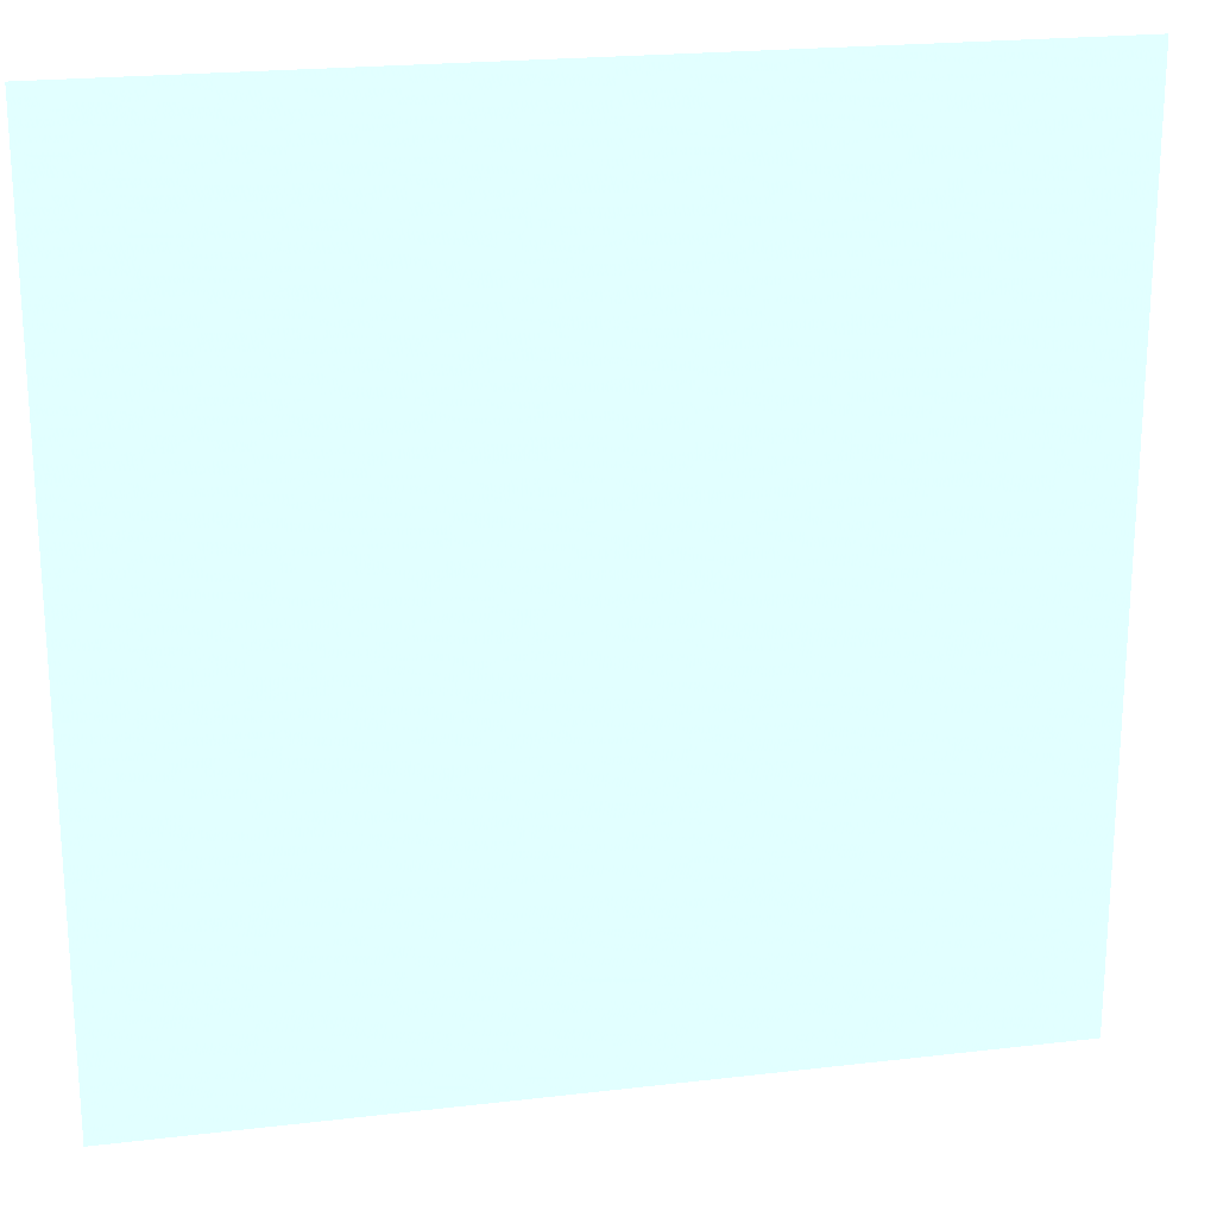
<metadata>
{"format":"obj","ext":"obj","renderer":"f3d","projection":"perspective","resolution":1024,"background":"white","views":[{"elev":21.6,"azim":168.3,"up":"+Z"}]}
</metadata>
<code>
o Water_1000_water
v 30 0 30 0.5549 1 0.996
v -30 0 -30 0.5549 1 0.996
v -30 0 0 0.5549 1 0.996
v 3.333 0 30 0.5549 1 0.996
v 30 0 0 0.5549 1 0.996
v 0 0 -1.172 0.5549 1 0.996
v -30 0 15 0.5549 1 0.996
v 16.67 0 30 0.5549 1 0.996
v 30 0 -16.67 0.5549 1 0.996
v -16.67 0 -30 0.5549 1 0.996
v -30 0 -15 0.5549 1 0.996
v -13.33 0 30 0.5549 1 0.996
v 30 0 16.67 0.5549 1 0.996
v -15.94 0 14.06 0.5549 1 0.996
v -15 0 -15.94 0.5549 1 0.996
v 14.06 0 -15 0.5549 1 0.996
v -30 0 22.5 0.5549 1 0.996
v 23.33 0 30 0.5549 1 0.996
v 30 0 -23.33 0.5549 1 0.996
v -23.33 0 -30 0.5549 1 0.996
v -30 0 -7.5 0.5549 1 0.996
v 6.667 0 -30 0.5549 1 0.996
v -22.5 0 -0.9375 0.5549 1 0.996
v 10 0 30 0.5549 1 0.996
v 30 0 -6.667 0.5549 1 0.996
v -10 0 -30 0.5549 1 0.996
v -30 0 -22.5 0.5549 1 0.996
v -20 0 30 0.5549 1 0.996
v 30 0 23.33 0.5549 1 0.996
v 20 0 -30 0.5549 1 0.996
v 6.562 0 14.06 0.5549 1 0.996
v -15 0 21.8 0.5549 1 0.996
v -23.44 0 14.06 0.5549 1 0.996
v -15.94 0 -8.438 0.5549 1 0.996
v 14.3 0 -8.438 0.5549 1 0.996
v 21.56 0 -15 0.5549 1 0.996
v 6.562 0 -8.438 0.5549 1 0.996
v 7.5 0 -21.56 0.5549 1 0.996
v -23.44 0 -23.44 0.5549 1 0.996
v -22.5 0 22.5 0.5549 1 0.996
v 21.56 0 21.56 0.5549 1 0.996
v 7.031 0 21.56 0.5549 1 0.996
v 26.67 0 30 0.5549 1 0.996
v 30 0 -26.67 0.5549 1 0.996
v -26.67 0 -30 0.5549 1 0.996
v -30 0 -3.75 0.5549 1 0.996
v 0 0 30 0.5549 1 0.996
v 30 0 3.333 0.5549 1 0.996
v 3.333 0 -30 0.5549 1 0.996
v 13.33 0 30 0.5549 1 0.996
v -13.33 0 -30 0.5549 1 0.996
v -30 0 -18.75 0.5549 1 0.996
v -16.67 0 30 0.5549 1 0.996
v 30 0 20 0.5549 1 0.996
v 16.67 0 -30 0.5549 1 0.996
v -0.9375 0 -11.25 0.5549 1 0.996
v -15 0 -27.19 0.5549 1 0.996
v -26.87 0 -16.49 0.5549 1 0.996
v 14.06 0 -12.19 0.5549 1 0.996
v -30 0 18.75 0.5549 1 0.996
v 20 0 30 0.5549 1 0.996
v 30 0 -20 0.5549 1 0.996
v -20 0 -30 0.5549 1 0.996
v -30 0 -11.25 0.5549 1 0.996
v 30 0 13.33 0.5549 1 0.996
v 10 0 -30 0.5549 1 0.996
v -0.9375 0 10.31 0.5549 1 0.996
v -30 0 3.75 0.5549 1 0.996
v 6.667 0 30 0.5549 1 0.996
v 30 0 -3.333 0.5549 1 0.996
v -6.667 0 -30 0.5549 1 0.996
v -30 0 -26.25 0.5549 1 0.996
v -23.33 0 30 0.5549 1 0.996
v 30 0 26.67 0.5549 1 0.996
v 23.33 0 -30 0.5549 1 0.996
v 14.06 0 10.31 0.5549 1 0.996
v -19.69 0 14.3 0.5549 1 0.996
v -4.688 0 14.06 0.5549 1 0.996
v -18.75 0 -15 0.5549 1 0.996
v -3.75 0 -15 0.5549 1 0.996
v 14.3 0 -17.81 0.5549 1 0.996
v 14.06 0 -4.688 0.5549 1 0.996
v 25.31 0 -14.53 0.5549 1 0.996
v 7.5 0 -12.19 0.5549 1 0.996
v 8.438 0 -3.75 0.5549 1 0.996
v 3.75 0 -8.438 0.5549 1 0.996
v 7.5 0 -27.19 0.5549 1 0.996
v 1.641 0 -22.97 0.5549 1 0.996
v 11.72 0 -21.91 0.5549 1 0.996
v -12.19 0 -8.438 0.5549 1 0.996
v -4.688 0 -8.438 0.5549 1 0.996
v -23.44 0 -3.75 0.5549 1 0.996
v -18.75 0 -8.438 0.5549 1 0.996
v -26.87 0 -23.05 0.5549 1 0.996
v -19.69 0 -23.44 0.5549 1 0.996
v -7.5 0 18.75 0.5549 1 0.996
v -5.859 0 22.03 0.5549 1 0.996
v -26.02 0 21.75 0.5549 1 0.996
v -18.75 0 21.56 0.5549 1 0.996
v 10.31 0 21.56 0.5549 1 0.996
v -4.688 0 6.562 0.5549 1 0.996
v 17.81 0 -19.69 0.5549 1 0.996
v -4.688 0 10.31 0.5549 1 0.996
v -27.66 0 -19.84 0.5549 1 0.996
v -19.69 0 -4.688 0.5549 1 0.996
v 10.31 0 -27.19 0.5549 1 0.996
v -3.75 0 -12.19 0.5549 1 0.996
v -18.44 0 -26.25 0.5549 1 0.996
v -4.688 0 17.81 0.5549 1 0.996
v -30 0 30 0.5549 1 0.996
v 30 0 -30 0.5549 1 0.996
v 0 0 -30 0.5549 1 0.996
v 30 0 -13.33 0.5549 1 0.996
v -0.9375 0 -14.06 0.5549 1 0.996
v -0.9375 0 15.94 0.5549 1 0.996
v 14.06 0 0.9375 0.5549 1 0.996
v 15 0 16.88 0.5549 1 0.996
v 14.06 0 -27.66 0.5549 1 0.996
v -6.667 0 30 0.5549 1 0.996
v 30 0 10 0.5549 1 0.996
v -30 0 7.5 0.5549 1 0.996
v 25.19 0 -0.4688 0.5549 1 0.996
v 16.17 0 23.79 0.5549 1 0.996
v 9.375 0 15 0.5549 1 0.996
v -14.3 0 9.375 0.5549 1 0.996
v -21.56 0 -15.94 0.5549 1 0.996
v 23.44 0 -8.438 0.5549 1 0.996
v 0.9375 0 -8.438 0.5549 1 0.996
v -8.438 0 -6.562 0.5549 1 0.996
v -21.56 0 -8.438 0.5549 1 0.996
v -8.438 0 15.94 0.5549 1 0.996
v -27.66 0 8.438 0.5549 1 0.996
v -21.56 0 6.562 0.5549 1 0.996
v 21.56 0 15.94 0.5549 1 0.996
v 21.56 0 24.38 0.5549 1 0.996
v 24.38 0 21.56 0.5549 1 0.996
v 2.344 0 8.438 0.5549 1 0.996
v 21.56 0 1.406 0.5549 1 0.996
v 24.38 0 8.438 0.5549 1 0.996
v -8.438 0 8.438 0.5549 1 0.996
v -12.19 0 7.5 0.5549 1 0.996
v -13.59 0 -24.14 0.5549 1 0.996
v 15.94 0 -22.03 0.5549 1 0.996
v 23.44 0 -22.5 0.5549 1 0.996
v -30 0 26.25 0.5549 1 0.996
v -3.333 0 30 0.5549 1 0.996
v 30 0 6.667 0.5549 1 0.996
v -30 0 11.25 0.5549 1 0.996
v 30 0 -10 0.5549 1 0.996
v 19.69 0 -0.9375 0.5549 1 0.996
v 13.59 0 4.688 0.5549 1 0.996
v -17.11 0 6.094 0.5549 1 0.996
v -10 0 30 0.5549 1 0.996
v 13.33 0 -30 0.5549 1 0.996
v -0.9375 0 13.12 0.5549 1 0.996
v -3.333 0 -30 0.5549 1 0.996
v -26.67 0 30 0.5549 1 0.996
v 26.67 0 -30 0.5549 1 0.996
v 16.49 0 27.19 0.5549 1 0.996
v 16.41 0 -2.578 0.5549 1 0.996
v 22.5 0 -1.875 0.5549 1 0.996
v 27.19 0 -8.438 0.5549 1 0.996
v 6.562 0 -16.88 0.5549 1 0.996
v -7.5 0 -10.31 0.5549 1 0.996
v -1.875 0 -8.438 0.5549 1 0.996
v -4.752 0 28.12 0.5549 1 0.996
v 27.19 0 22.74 0.5549 1 0.996
v 5.156 0 6.562 0.5549 1 0.996
v 12.19 0 7.969 0.5549 1 0.996
v 21.56 0 4.688 0.5549 1 0.996
v 21.56 0 12.19 0.5549 1 0.996
v -8.438 0 4.688 0.5549 1 0.996
v -8.438 0 12.19 0.5549 1 0.996
v -10.31 0 -23.44 0.5549 1 0.996
v -2.812 0 -23.44 0.5549 1 0.996
v 21.56 0 -17.81 0.5549 1 0.996
v 20.62 0 -21.56 0.5549 1 0.996
v 27.19 0 -20.62 0.5549 1 0.996
v 25.31 0 -17.81 0.5549 1 0.996
v 18.75 0 -16.88 0.5549 1 0.996
v 16.87 0 -28.12 0.5549 1 0.996
v -10.31 0 -16.41 0.5549 1 0.996
v -14.06 0 -19.69 0.5549 1 0.996
v -10.31 0 -19.69 0.5549 1 0.996
v -11.02 0 -27.66 0.5549 1 0.996
v -12.19 0 12.66 0.5549 1 0.996
v -11.25 0 4.688 0.5549 1 0.996
v -14.06 0 2.812 0.5549 1 0.996
v 17.81 0 12.19 0.5549 1 0.996
v 17.81 0 1.875 0.5549 1 0.996
v 17.81 0 4.688 0.5549 1 0.996
v 10.31 0 12.19 0.5549 1 0.996
v 2.344 0 12.19 0.5549 1 0.996
v 5.625 0 10.55 0.5549 1 0.996
v 2.812 0 0.9375 0.5549 1 0.996
v 1.172 0 4.688 0.5549 1 0.996
v 4.688 0 3.75 0.5549 1 0.996
v 2.812 0 15.94 0.5549 1 0.996
v 25.31 0 24.38 0.5549 1 0.996
v 19.3 0 26.56 0.5549 1 0.996
v 17.81 0 15.94 0.5549 1 0.996
v 17.81 0 19.69 0.5549 1 0.996
v 20.62 0 18.75 0.5549 1 0.996
v -21.56 0 10.31 0.5549 1 0.996
v -17.81 0 10.31 0.5549 1 0.996
v -26.95 0 11.01 0.5549 1 0.996
v -20.78 0 25.31 0.5549 1 0.996
v -27.26 0 24.13 0.5549 1 0.996
v -27.19 0 14.84 0.5549 1 0.996
v -24.38 0 17.81 0.5549 1 0.996
v -0.8454 0 27.19 0.5549 1 0.996
v -6.562 0 25.31 0.5549 1 0.996
v -14.06 0 25.31 0.5549 1 0.996
v -12.19 0 15.94 0.5549 1 0.996
v -10.31 0 19.92 0.5549 1 0.996
v -14.06 0 18.28 0.5549 1 0.996
v -21.56 0 -19.69 0.5549 1 0.996
v -27.19 0 -28.12 0.5549 1 0.996
v -27.66 0 -25.47 0.5549 1 0.996
v -27.27 0 -7.505 0.5549 1 0.996
v -26.48 0 -4.147 0.5549 1 0.996
v -26.87 0 -10.86 0.5549 1 0.996
v -5.625 0 -2.812 0.5549 1 0.996
v -2.812 0 -4.688 0.5549 1 0.996
v -11.25 0 -5.625 0.5549 1 0.996
v -14.06 0 -4.688 0.5549 1 0.996
v -12.19 0 -14.06 0.5549 1 0.996
v -14.06 0 -11.72 0.5549 1 0.996
v -9.844 0 -12.19 0.5549 1 0.996
v 10.31 0 -17.81 0.5549 1 0.996
v 0.9375 0 -19.69 0.5549 1 0.996
v 4.688 0 -19.69 0.5549 1 0.996
v -0.9466 0 -28.37 0.5549 1 0.996
v 10.31 0 -6.562 0.5549 1 0.996
v 0.9375 0 -4.688 0.5549 1 0.996
v 4.688 0 -4.688 0.5549 1 0.996
v 1.875 0 -12.19 0.5549 1 0.996
v 4.688 0 -12.19 0.5549 1 0.996
v 23.44 0 -4.688 0.5549 1 0.996
v 26.17 0 -3.902 0.5549 1 0.996
v 17.81 0 -6.562 0.5549 1 0.996
v 19.69 0 -3.75 0.5549 1 0.996
v 23.44 0 -11.72 0.5549 1 0.996
v 27.66 0 -12.89 0.5549 1 0.996
v 10.31 0 -14.06 0.5549 1 0.996
v 10.31 0 -10.31 0.5549 1 0.996
v -17.34 0 -12.19 0.5549 1 0.996
v -17.81 0 17.81 0.5549 1 0.996
v -21.09 0 2.109 0.5549 1 0.996
v -17.81 0 2.812 0.5549 1 0.996
v 23.44 0 18.75 0.5549 1 0.996
v 27.74 0 19.61 0.5549 1 0.996
v 8.438 0 17.81 0.5549 1 0.996
v 13.12 0 19.69 0.5549 1 0.996
v 25.85 0 5.625 0.5549 1 0.996
v 24.38 0 2.812 0.5549 1 0.996
v 28.12 0 4.697 0.5549 1 0.996
v -2.812 0 1.875 0.5549 1 0.996
v -5.625 0 3.75 0.5549 1 0.996
v -4.069 0 -27.19 0.5549 1 0.996
v 27.19 0 -25.31 0.5549 1 0.996
v 23.44 0 -26.95 0.5549 1 0.996
v -6.562 0 -25.31 0.5549 1 0.996
v -7.74 0 -28.12 0.5549 1 0.996
v -1.406 0 6.562 0.5549 1 0.996
v -6.562 0 0.9375 0.5549 1 0.996
v 8.438 0 4.688 0.5549 1 0.996
v 9.375 0 1.172 0.5549 1 0.996
v 24.38 0 15.94 0.5549 1 0.996
v -21.56 0 19.69 0.5549 1 0.996
v -0.9375 0 20.62 0.5549 1 0.996
v -22.73 0 -27.66 0.5549 1 0.996
v -21.33 0 -12.19 0.5549 1 0.996
v -6.562 0 -14.06 0.5549 1 0.996
v 8.438 0 -24.38 0.5549 1 0.996
v 19.45 0 -10.31 0.5549 1 0.996
v 4.688 0 -1.875 0.5549 1 0.996
v 12.19 0 -1.875 0.5549 1 0.996
v 4.688 0 -25.31 0.5549 1 0.996
v 1.875 0 -15.94 0.5549 1 0.996
v -10.31 0 -2.812 0.5549 1 0.996
v -13.83 0 -0.9375 0.5549 1 0.996
v -24.38 0 -10.31 0.5549 1 0.996
v -27.81 0 -14.07 0.5549 1 0.996
v -17.81 0 -1.875 0.5549 1 0.996
v -24.38 0 -17.81 0.5549 1 0.996
v -17.81 0 -17.81 0.5549 1 0.996
v -8.271 0 27.19 0.5549 1 0.996
v -11.94 0 28.12 0.5549 1 0.996
v -28.12 0 17.96 0.5549 1 0.996
v -23.66 0 27.19 0.5549 1 0.996
v -28.12 0 28.12 0.5549 1 0.996
v -16.56 0 25.78 0.5549 1 0.996
v -19.91 0 28.12 0.5549 1 0.996
v -25.31 0 4.688 0.5549 1 0.996
v -27.73 0 3.902 0.5549 1 0.996
v -27.73 0 0.1525 0.5549 1 0.996
v 27.19 0 27.97 0.5549 1 0.996
v 22.73 0 27.66 0.5549 1 0.996
v 4.688 0 19.69 0.5549 1 0.996
v 1.875 0 19.69 0.5549 1 0.996
v 7.357 0 27.19 0.5549 1 0.996
v 4.313 0 26.72 0.5549 1 0.996
v 3.995 0 23.67 0.5549 1 0.996
v 14.07 0 27.82 0.5549 1 0.996
v 11.11 0 27.19 0.5549 1 0.996
v 10.56 0 24.38 0.5549 1 0.996
v 14.06 0 13.59 0.5549 1 0.996
v 8.906 0 8.438 0.5549 1 0.996
v 16.41 0 8.438 0.5549 1 0.996
v 27.19 0 13.44 0.5549 1 0.996
v 24.38 0 12.19 0.5549 1 0.996
v -2.812 0 -17.81 0.5549 1 0.996
v -6.562 0 -17.81 0.5549 1 0.996
v -6.562 0 -21.56 0.5549 1 0.996
v 19.69 0 -25.31 0.5549 1 0.996
v 15.94 0 -25.31 0.5549 1 0.996
v 27.88 0 -16.88 0.5549 1 0.996
v 19.53 0 -28.12 0.5549 1 0.996
v -2.812 0 -20.62 0.5549 1 0.996
v -10.31 0 1.406 0.5549 1 0.996
v 27.1 0 9.532 0.5549 1 0.996
v 19.69 0 8.438 0.5549 1 0.996
v 6.094 0 0.9375 0.5549 1 0.996
v 13.44 0 23.75 0.5549 1 0.996
v 7.745 0 24.38 0.5549 1 0.996
v 5.625 0 16.88 0.5549 1 0.996
v 26.87 0 25.24 0.5549 1 0.996
v -24.84 0 8.438 0.5549 1 0.996
v -25.31 0 0.9375 0.5549 1 0.996
v -1.011 0 23.44 0.5549 1 0.996
v -10.31 0 23.91 0.5549 1 0.996
v -17.34 0 -21.56 0.5549 1 0.996
v -24.38 0 -20.62 0.5549 1 0.996
v -16.88 0 -5.625 0.5549 1 0.996
v -24.38 0 -6.562 0.5549 1 0.996
v -24.84 0 -14.06 0.5549 1 0.996
v 3.902 0 -27.97 0.5549 1 0.996
v 20.62 0 -6.562 0.5549 1 0.996
v 18.52 0 -13.59 0.5549 1 0.996
v 27.19 0 16.64 0.5549 1 0.996
v 12.19 0 15.94 0.5549 1 0.996
v 27.19 0 -28.12 0.5549 1 0.996
f 111 158 343
f 233 156 260
f 48 122 257
f 188 285 250
f 216 14 248
f 57 10 108
f 228 15 247
f 243 36 340
f 70 162 240
f 84 163 238
f 85 37 236
f 87 22 338
f 274 182 229
f 235 165 224
f 226 34 335
f 217 39 334
f 212 215 332
f 213 32 293
f 125 152 205
f 74 167 328
f 253 31 327
f 307 42 326
f 123 254 325
f 120 255 322
f 264 26 185
f 315 174 184
f 231 175 320
f 262 30 319
f 9 178 318
f 180 102 81
f 184 142 183
f 182 183 15
f 314 184 182
f 263 185 174
f 321 282 188
f 187 188 141
f 267 197 168
f 325 100 307
f 205 133 204
f 293 99 207
f 293 207 294
f 291 208 292
f 270 210 98
f 211 97 212
f 332 32 213
f 288 213 289
f 215 216 32
f 333 95 217
f 287 217 126
f 337 58 284
f 224 91 223
f 225 90 226
f 281 226 282
f 232 88 231
f 163 231 280
f 338 112 233
f 279 233 88
f 160 82 278
f 236 128 235
f 277 235 6
f 85 236 277
f 238 280 237
f 86 237 128
f 240 127 239
f 5 240 122
f 161 242 150
f 162 243 127
f 149 244 162
f 89 106 275
f 317 118 89
f 128 56 165
f 247 126 273
f 93 273 130
f 108 63 272
f 271 109 97
f 32 248 99
f 152 249 133
f 167 251 136
f 29 252 167
f 342 124 253
f 255 256 139
f 147 257 255
f 196 258 265
f 260 71 264
f 88 260 175
f 343 75 262
f 19 261 178
f 178 262 144
f 175 263 315
f 260 264 263
f 265 258 101
f 101 172 140
f 259 266 172
f 258 266 259
f 256 138 170
f 310 151 169
f 169 267 309
f 151 268 267
f 100 253 42
f 136 251 41
f 252 269 251
f 99 270 40
f 77 33 210
f 248 77 270
f 331 271 97
f 109 131 96
f 142 108 333
f 95 272 39
f 34 273 93
f 165 107 91
f 91 164 129
f 107 274 164
f 89 275 38
f 106 22 87
f 35 246 234
f 246 84 37
f 245 163 84
f 83 36 243
f 244 83 243
f 339 276 241
f 127 276 339
f 340 16 59
f 241 35 82
f 242 241 160
f 122 239 161
f 122 161 138
f 37 238 86
f 237 114 56
f 324 277 195
f 116 278 268
f 268 85 324
f 234 37 85
f 38 279 88
f 16 230 245
f 230 38 163
f 164 229 90
f 90 228 34
f 227 15 228
f 229 227 228
f 321 281 282
f 266 281 321
f 6 224 223
f 6 223 258
f 258 223 266
f 336 222 220
f 130 283 336
f 220 64 21
f 222 11 64
f 23 92 330
f 297 46 3
f 330 221 297
f 221 21 46
f 285 92 23
f 105 130 92
f 39 219 94
f 94 72 27
f 219 2 72
f 286 104 58
f 126 286 337
f 58 52 11
f 104 27 52
f 15 287 79
f 214 14 216
f 215 214 216
f 119 288 153
f 153 289 12
f 4 211 47
f 211 212 166
f 146 166 119
f 47 211 146
f 98 60 17
f 290 7 60
f 210 209 290
f 28 291 73
f 292 145 110
f 73 292 157
f 208 17 145
f 12 293 53
f 53 294 28
f 133 295 329
f 296 68 121
f 329 296 132
f 296 3 68
f 295 297 296
f 33 206 209
f 209 148 7
f 132 121 148
f 14 205 77
f 77 204 33
f 41 202 123
f 201 308 117
f 202 117 254
f 18 299 61
f 61 200 8
f 1 298 43
f 43 299 18
f 199 41 135
f 298 199 299
f 42 300 304
f 301 115 271
f 300 198 301
f 24 302 69
f 69 303 4
f 302 304 303
f 8 305 50
f 50 306 24
f 305 307 306
f 168 197 196
f 137 196 265
f 168 196 137
f 195 6 258
f 197 195 196
f 31 194 193
f 31 193 198
f 193 67 155
f 198 155 115
f 137 265 67
f 194 137 193
f 192 194 31
f 342 192 124
f 139 170 323
f 323 191 310
f 191 116 151
f 134 189 201
f 189 76 308
f 13 311 341
f 269 171 134
f 341 312 269
f 312 139 171
f 311 139 312
f 140 187 141
f 141 188 152
f 141 152 125
f 131 186 214
f 186 125 14
f 155 103 78
f 78 173 131
f 103 140 173
f 185 10 57
f 114 313 80
f 80 314 274
f 313 315 314
f 144 316 177
f 177 317 143
f 181 55 118
f 316 181 317
f 176 102 180
f 36 180 340
f 340 81 16
f 102 143 81
f 244 179 83
f 9 318 244
f 83 176 36
f 178 144 177
f 179 177 176
f 319 55 181
f 262 319 316
f 231 320 313
f 67 101 103
f 173 141 186
f 172 321 187
f 322 255 139
f 65 322 311
f 171 323 189
f 138 150 190
f 170 190 191
f 76 169 192
f 194 168 137
f 267 324 197
f 159 325 305
f 306 326 302
f 253 327 300
f 328 167 199
f 74 328 298
f 299 135 200
f 203 201 202
f 251 134 203
f 204 329 206
f 249 330 295
f 207 98 291
f 331 97 211
f 303 331 211
f 212 332 288
f 96 131 215
f 183 333 287
f 334 94 104
f 217 334 286
f 272 45 218
f 272 218 219
f 335 93 105
f 226 335 285
f 92 220 221
f 283 337 222
f 273 337 283
f 129 90 225
f 223 129 281
f 81 89 230
f 87 338 279
f 82 234 85
f 239 339 242
f 243 340 276
f 59 245 246
f 118 66 106
f 114 80 107
f 115 78 109
f 54 341 252
f 257 122 255
f 44 343 261
f 233 112 156
f 48 5 122
f 117 308 342
f 54 13 341
f 188 282 285
f 118 55 154
f 113 9 244
f 239 127 339
f 70 25 162
f 235 128 165
f 273 126 337
f 92 130 336
f 183 142 333
f 212 97 215
f 304 271 331
f 207 40 98
f 249 23 330
f 204 133 329
f 74 29 167
f 194 309 168
f 76 310 169
f 231 88 175
f 62 19 178
f 9 62 178
f 102 177 143
f 320 175 315
f 280 231 313
f 184 174 142
f 182 184 183
f 174 185 142
f 13 65 311
f 190 150 160
f 42 253 300
f 199 167 136
f 1 74 298
f 41 251 203
f 205 152 133
f 77 205 204
f 14 125 205
f 33 204 206
f 133 249 295
f 289 213 293
f 294 207 291
f 98 210 290
f 166 212 288
f 97 96 215
f 15 183 287
f 126 217 286
f 105 93 130
f 282 226 285
f 130 273 283
f 6 235 224
f 90 229 228
f 163 232 231
f 338 49 112
f 275 87 279
f 236 86 128
f 277 236 235
f 86 238 237
f 37 84 238
f 240 162 127
f 122 240 239
f 5 70 240
f 150 242 160
f 161 239 242
f 127 243 276
f 162 244 243
f 107 80 274
f 91 107 164
f 247 79 126
f 34 228 247
f 142 57 108
f 99 248 270
f 32 216 248
f 250 285 249
f 152 250 249
f 152 188 250
f 167 252 251
f 29 54 252
f 100 254 253
f 147 48 257
f 101 258 259
f 175 260 263
f 88 233 260
f 19 44 261
f 178 261 262
f 262 75 30
f 261 343 262
f 264 71 26
f 101 259 172
f 120 147 255
f 139 256 170
f 256 122 138
f 255 122 256
f 169 151 267
f 253 124 31
f 254 342 253
f 251 269 134
f 252 341 269
f 270 77 210
f 97 109 96
f 109 78 131
f 333 108 95
f 95 108 272
f 272 63 20
f 34 247 273
f 165 56 107
f 89 118 106
f 143 317 89
f 275 106 87
f 106 66 22
f 35 59 246
f 234 246 37
f 246 245 84
f 25 149 162
f 35 276 59
f 241 276 35
f 276 340 59
f 138 161 150
f 160 241 82
f 128 237 56
f 237 280 114
f 324 85 277
f 195 277 6
f 278 82 85
f 116 160 278
f 268 278 85
f 38 275 279
f 279 338 233
f 16 81 230
f 245 230 163
f 230 89 38
f 129 164 90
f 266 223 281
f 226 90 34
f 281 225 226
f 223 91 129
f 336 283 222
f 220 222 64
f 284 58 11
f 222 284 11
f 222 337 284
f 330 92 221
f 297 221 46
f 221 220 21
f 285 105 92
f 249 285 23
f 39 272 219
f 94 219 72
f 218 45 2
f 219 218 2
f 337 286 58
f 58 104 52
f 104 94 27
f 79 287 126
f 217 95 39
f 287 333 217
f 332 215 32
f 119 166 288
f 153 288 289
f 288 332 213
f 4 303 211
f 146 211 166
f 40 270 98
f 98 290 60
f 290 209 7
f 28 294 291
f 292 208 145
f 157 292 110
f 73 291 292
f 208 98 17
f 291 98 208
f 12 289 293
f 53 293 294
f 207 99 40
f 132 296 121
f 329 295 296
f 296 297 3
f 295 330 297
f 209 206 148
f 206 132 148
f 41 203 202
f 123 202 254
f 202 201 117
f 61 299 200
f 200 123 159
f 8 200 159
f 43 298 299
f 199 136 41
f 299 199 135
f 304 301 271
f 304 300 301
f 301 198 115
f 24 306 302
f 69 302 303
f 8 159 305
f 50 305 306
f 307 100 42
f 305 325 307
f 309 267 168
f 196 195 258
f 198 193 155
f 193 137 67
f 308 76 192
f 342 308 192
f 124 192 31
f 192 309 194
f 192 169 309
f 323 170 191
f 310 191 151
f 190 160 116
f 191 190 116
f 134 171 189
f 201 189 308
f 189 310 76
f 189 323 310
f 269 312 171
f 341 311 312
f 140 172 187
f 187 321 188
f 131 173 186
f 214 186 14
f 186 141 125
f 155 67 103
f 115 155 78
f 78 103 173
f 103 101 140
f 315 263 174
f 185 51 10
f 142 185 57
f 274 314 182
f 227 182 15
f 114 280 313
f 80 313 314
f 313 320 315
f 144 262 316
f 177 316 317
f 317 181 118
f 36 176 180
f 340 180 81
f 318 178 179
f 244 318 179
f 83 179 176
f 179 178 177
f 176 177 102
f 319 30 55
f 316 319 181
f 314 315 184
f 185 26 51
f 263 264 185
f 67 265 101
f 173 140 141
f 172 266 321
f 311 322 139
f 65 120 322
f 171 139 323
f 170 138 190
f 197 324 195
f 267 268 324
f 325 254 100
f 159 123 325
f 326 42 304
f 302 326 304
f 306 307 326
f 327 31 198
f 300 327 198
f 298 328 199
f 135 41 123
f 200 135 123
f 203 134 201
f 206 329 132
f 293 32 99
f 210 33 209
f 303 304 331
f 215 131 214
f 334 39 94
f 286 334 104
f 272 20 45
f 335 34 93
f 285 335 105
f 92 336 220
f 224 165 91
f 281 129 225
f 229 182 227
f 164 274 229
f 81 143 89
f 232 38 88
f 163 38 232
f 338 22 49
f 82 35 234
f 236 37 86
f 238 163 280
f 242 339 241
f 149 113 244
f 59 16 245
f 118 154 66
f 56 114 107
f 247 15 79
f 108 10 63
f 271 115 109
f 248 14 77
f 254 117 342
f 151 116 268
f 260 156 71
f 343 158 75
f 44 111 343

</code>
